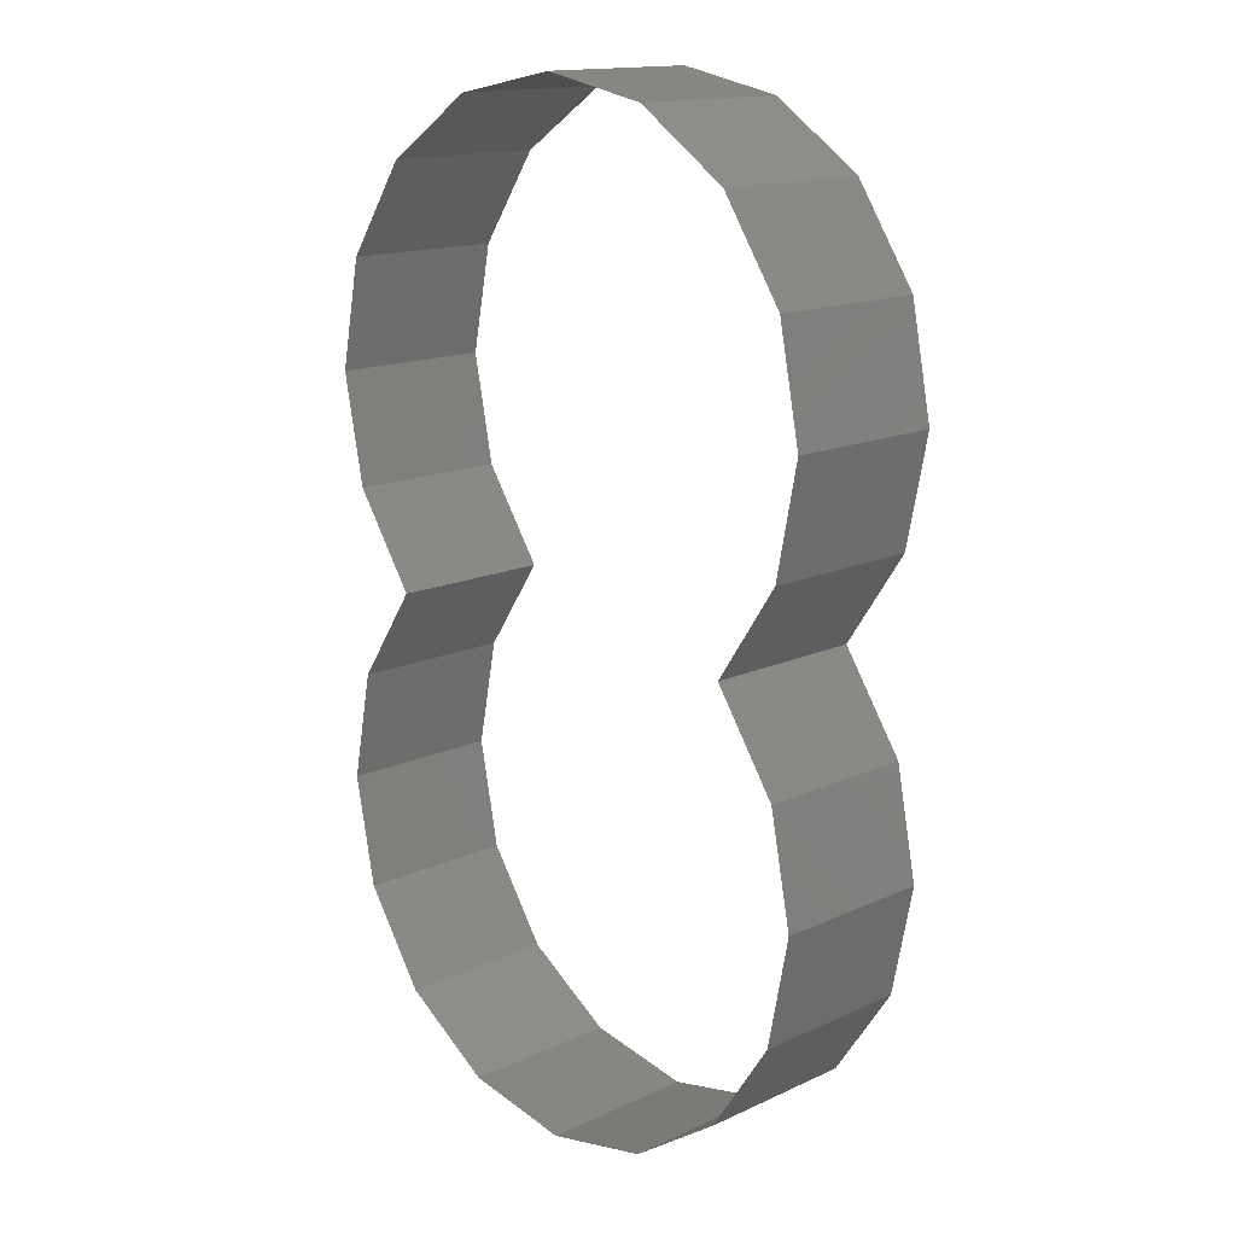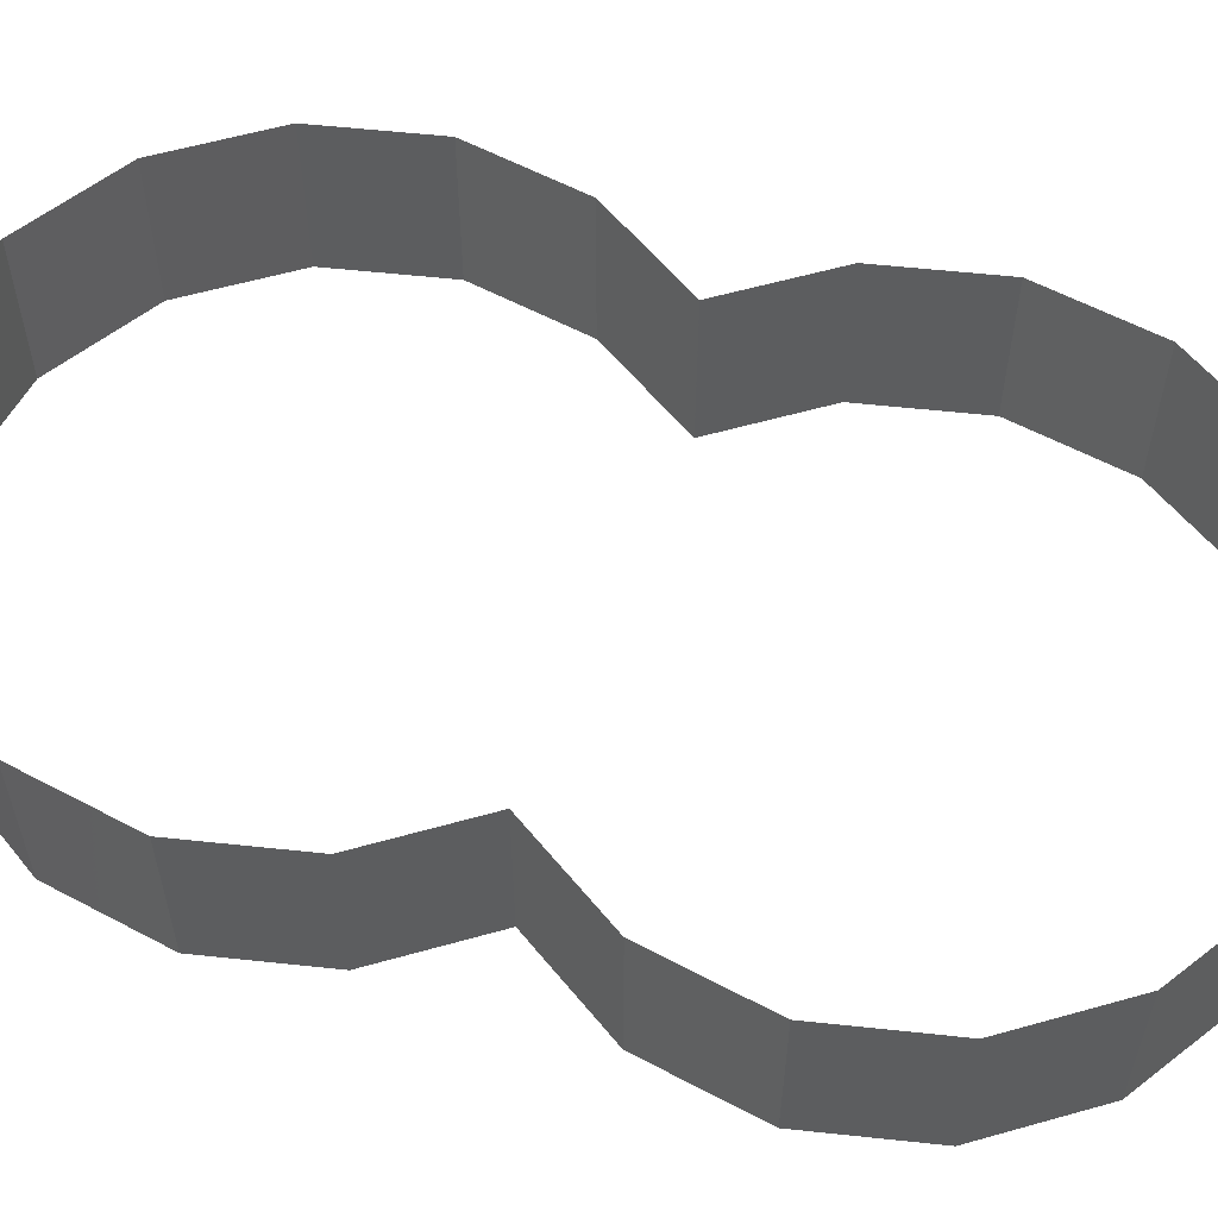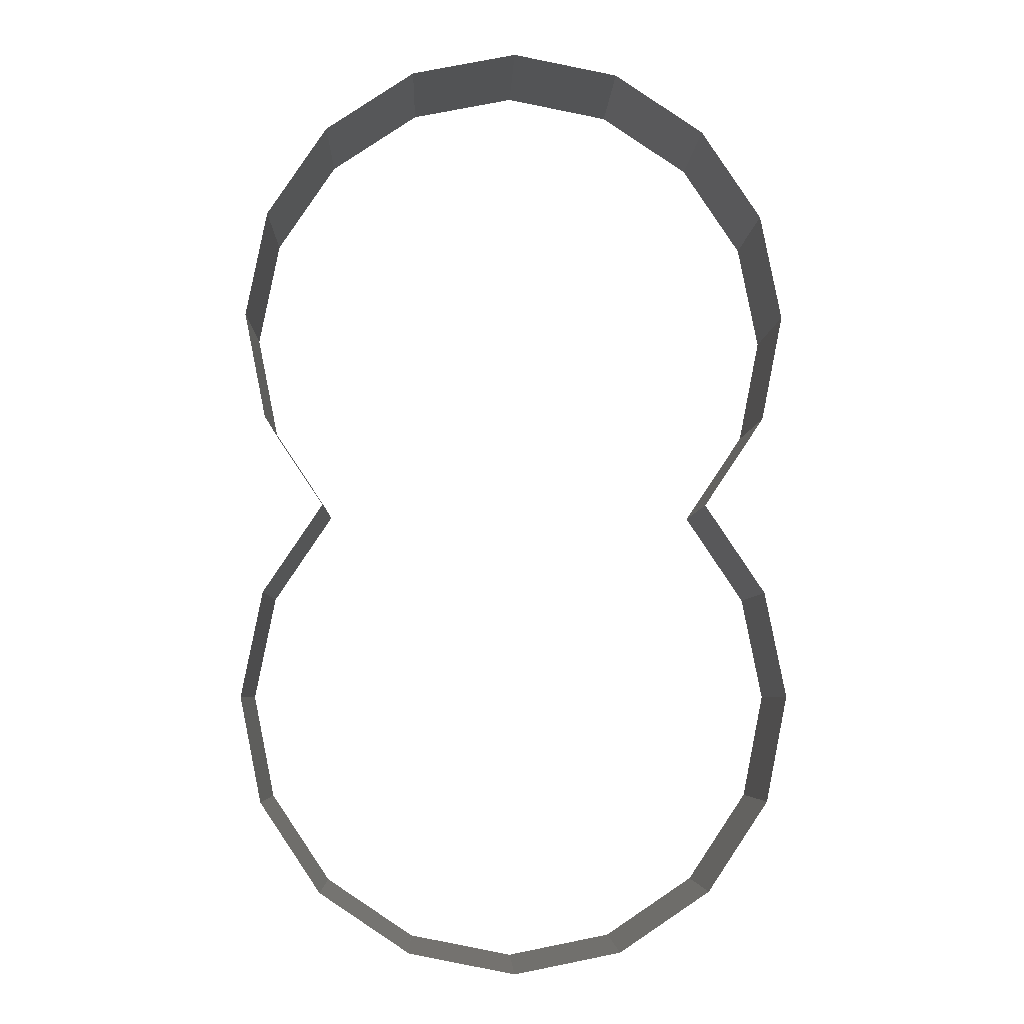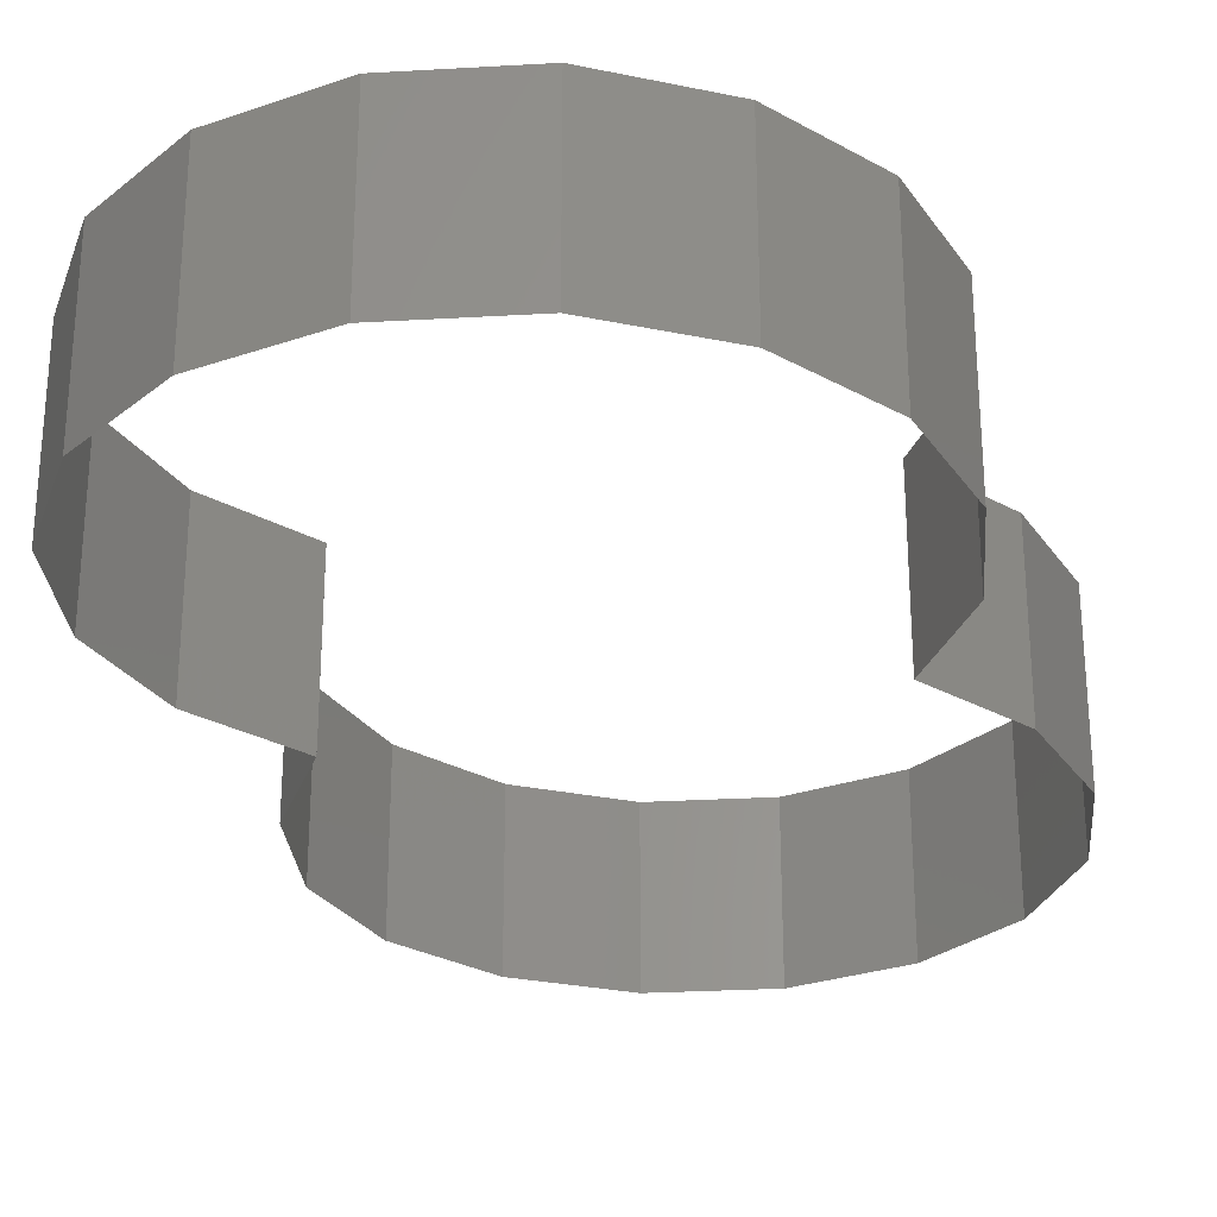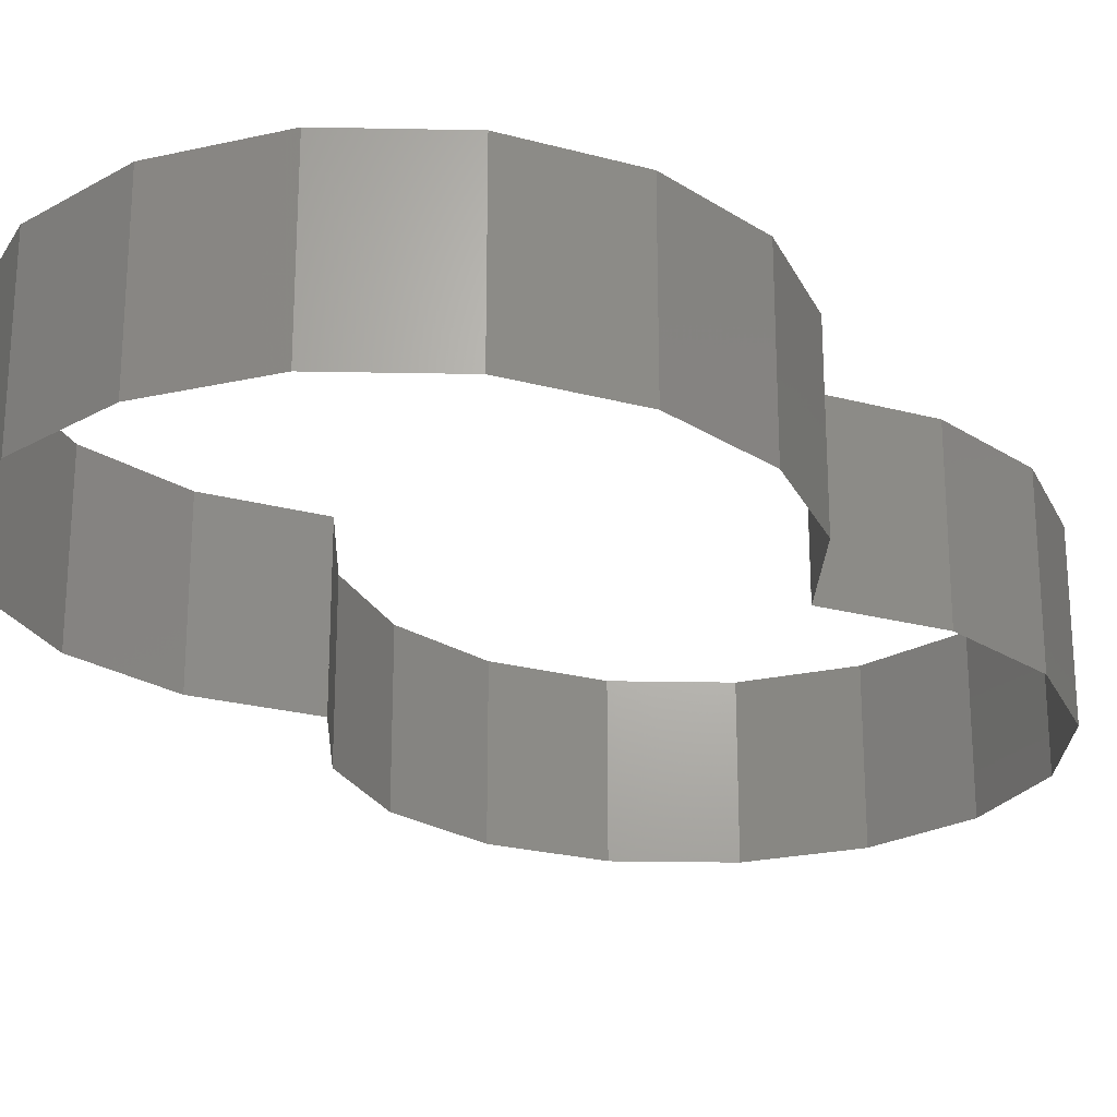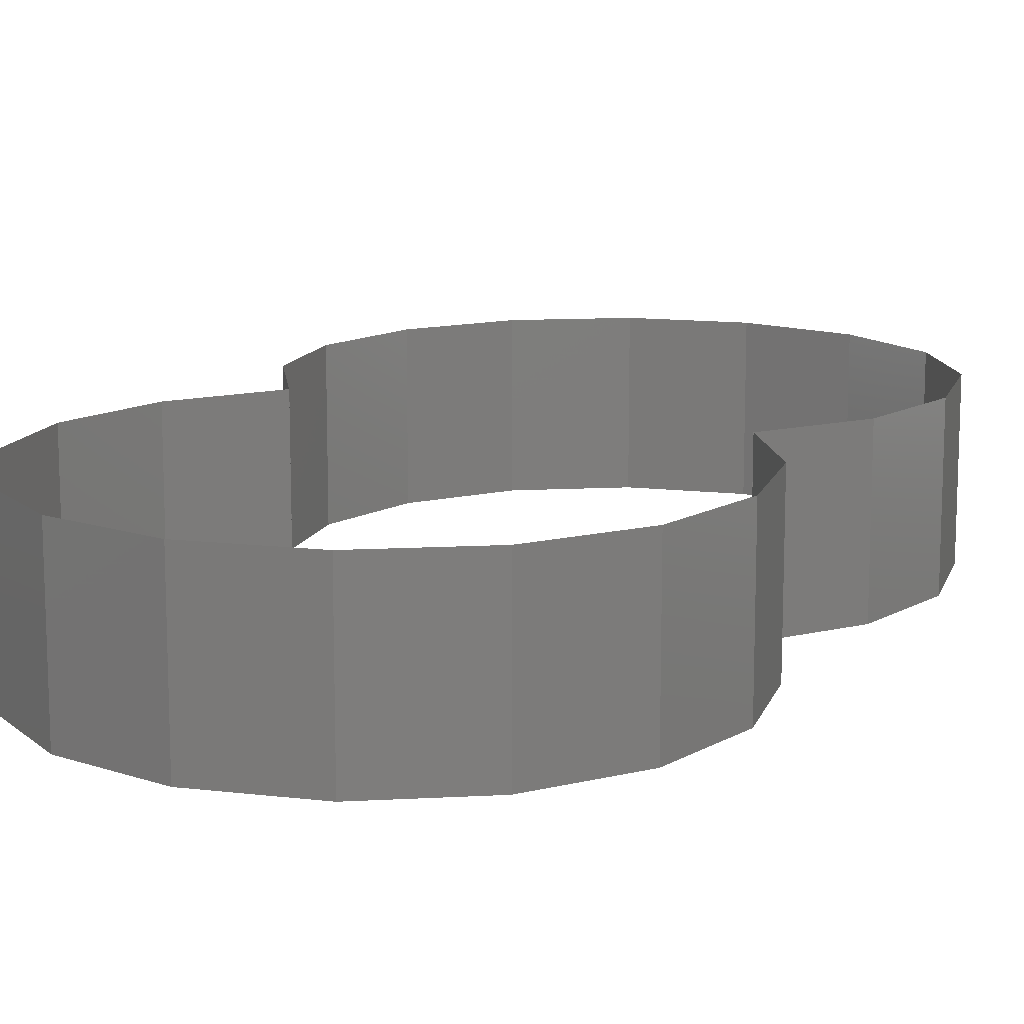
<metadata>
{"format":"stl","ext":"stl","renderer":"f3d","projection":"perspective","resolution":1024,"background":"white","views":[{"elev":15.1,"azim":45.7,"up":"+Z"},{"elev":58.5,"azim":107.5,"up":"+Y"},{"elev":-5.4,"azim":-2.0,"up":"+Z"},{"elev":-28.3,"azim":-163.8,"up":"+Y"},{"elev":-23.7,"azim":-148.1,"up":"+Y"},{"elev":12.8,"azim":26.6,"up":"+Y"}]}
</metadata>
<code>
# stl→obj: 52 verts, 48 faces
v 0.0495 0 -1.8e-05
v 0.0495 0.04 -1.8e-05
v 0.06467 0.04 0.02269
v 0.06467 0 0.02269
v 0.07 0.04 0.04948
v 0.07 0 0.04948
v 0.06467 0.04 0.07627
v 0.06467 0 0.07627
v 0.0495 0.04 0.09898
v 0.0495 0 0.09898
v 0.02679 0.04 0.1142
v 0.02679 0 0.1142
v 0 0.04 0.1195
v 0 0 0.1195
v -0.02679 0.04 0.1142
v -0.02679 0 0.1142
v -0.0495 0.04 0.09898
v -0.0495 0 0.09898
v -0.06467 0.04 0.07627
v -0.06467 0 0.07627
v -0.07 0.04 0.04948
v -0.07 0 0.04948
v -0.06467 0.04 0.02269
v -0.06467 0 0.02269
v -0.0495 0.04 -1.8e-05
v -0.0495 0 -1.8e-05
v -0.0495 0 1.8e-05
v -0.0495 0.04 1.8e-05
v -0.06467 0.04 -0.02269
v -0.06467 0 -0.02269
v -0.07 0.04 -0.04948
v -0.07 0 -0.04948
v -0.06467 0.04 -0.07627
v -0.06467 0 -0.07627
v -0.0495 0.04 -0.09898
v -0.0495 0 -0.09898
v -0.02679 0.04 -0.1142
v -0.02679 0 -0.1142
v 0 0.04 -0.1195
v 0 0 -0.1195
v 0.02679 0.04 -0.1142
v 0.02679 0 -0.1142
v 0.0495 0.04 -0.09898
v 0.0495 0 -0.09898
v 0.06467 0.04 -0.07627
v 0.06467 0 -0.07627
v 0.07 0.04 -0.04948
v 0.07 0 -0.04948
v 0.06467 0.04 -0.02269
v 0.06467 0 -0.02269
v 0.0495 0.04 1.8e-05
v 0.0495 0 1.8e-05
f 1 2 3
f 1 3 4
f 4 3 5
f 4 5 6
f 6 5 7
f 6 7 8
f 8 7 9
f 8 9 10
f 10 9 11
f 10 11 12
f 12 11 13
f 12 13 14
f 14 13 15
f 14 15 16
f 16 15 17
f 16 17 18
f 18 17 19
f 18 19 20
f 20 19 21
f 20 21 22
f 22 21 23
f 22 23 24
f 24 23 25
f 24 25 26
f 27 28 29
f 27 29 30
f 30 29 31
f 30 31 32
f 32 31 33
f 32 33 34
f 34 33 35
f 34 35 36
f 36 35 37
f 36 37 38
f 38 37 39
f 38 39 40
f 40 39 41
f 40 41 42
f 42 41 43
f 42 43 44
f 44 43 45
f 44 45 46
f 46 45 47
f 46 47 48
f 48 47 49
f 48 49 50
f 50 49 51
f 50 51 52

</code>
